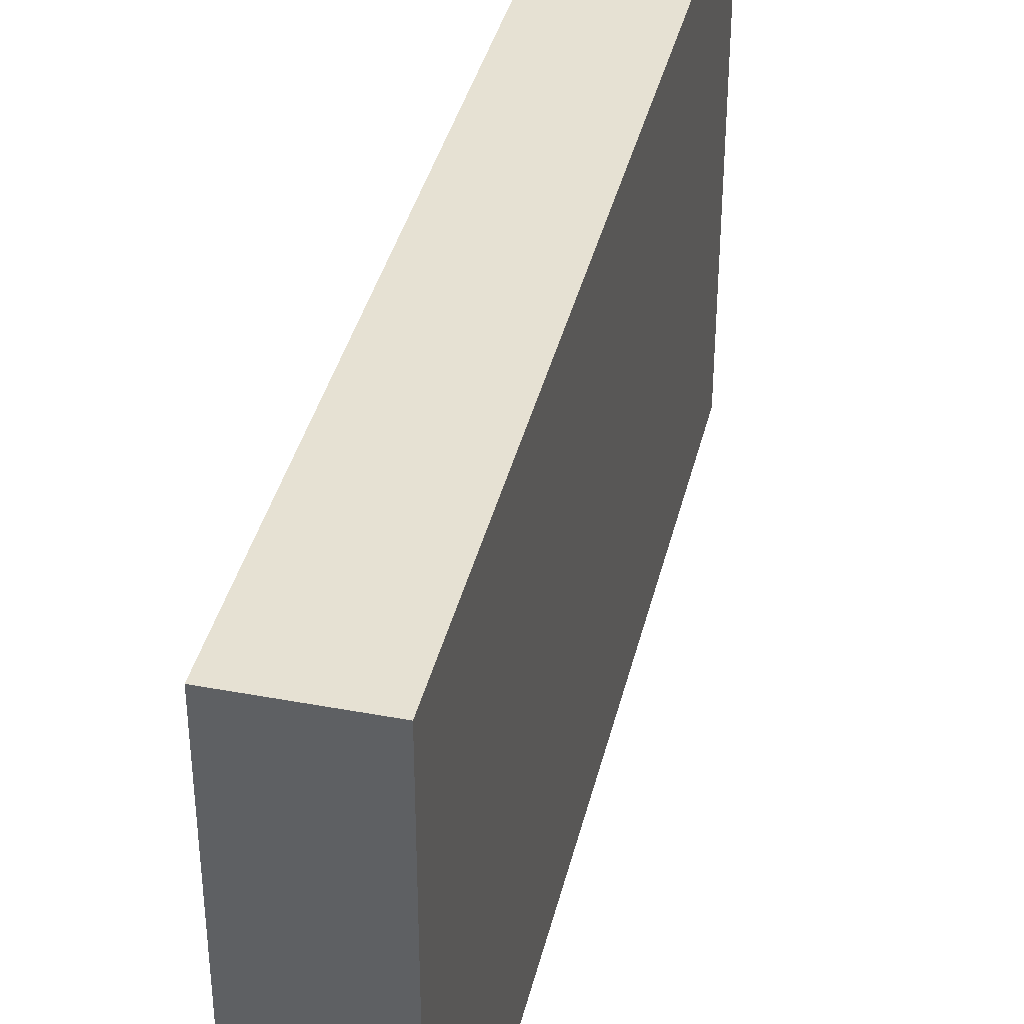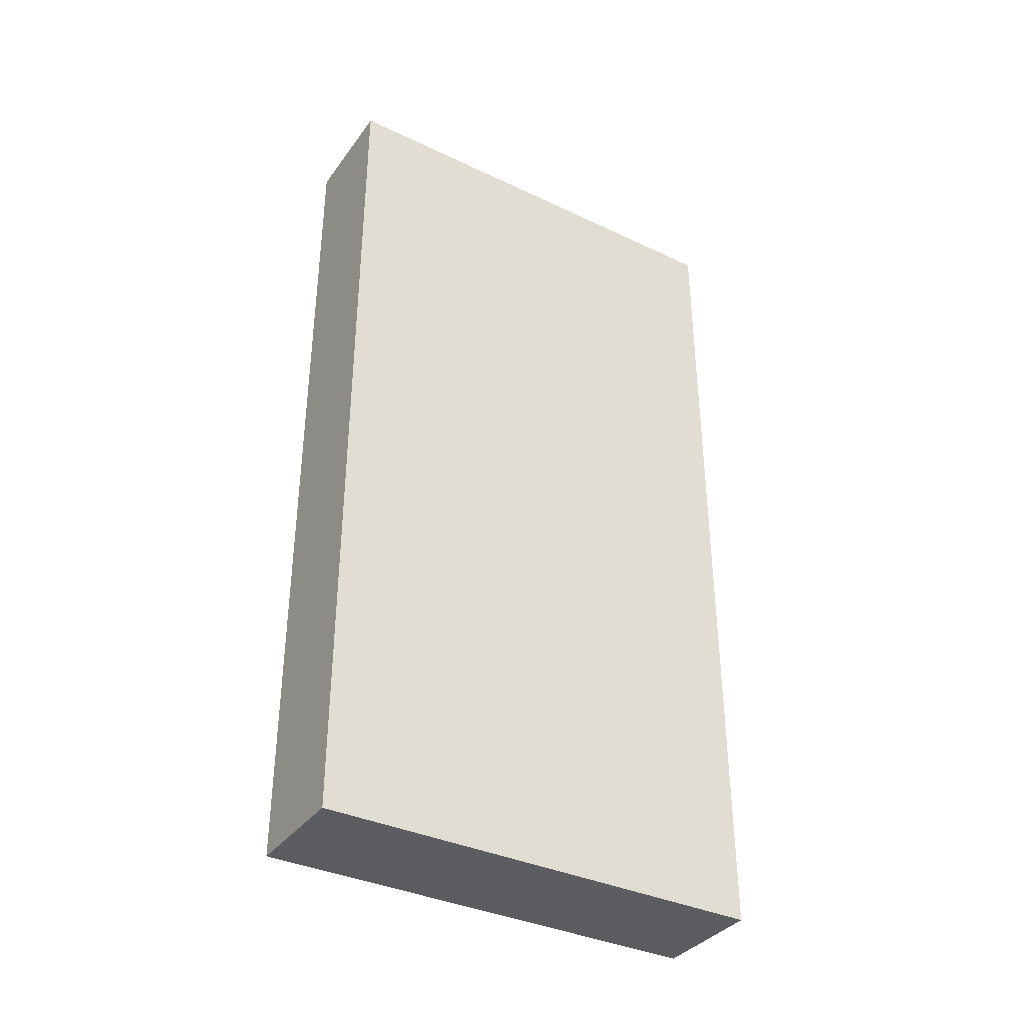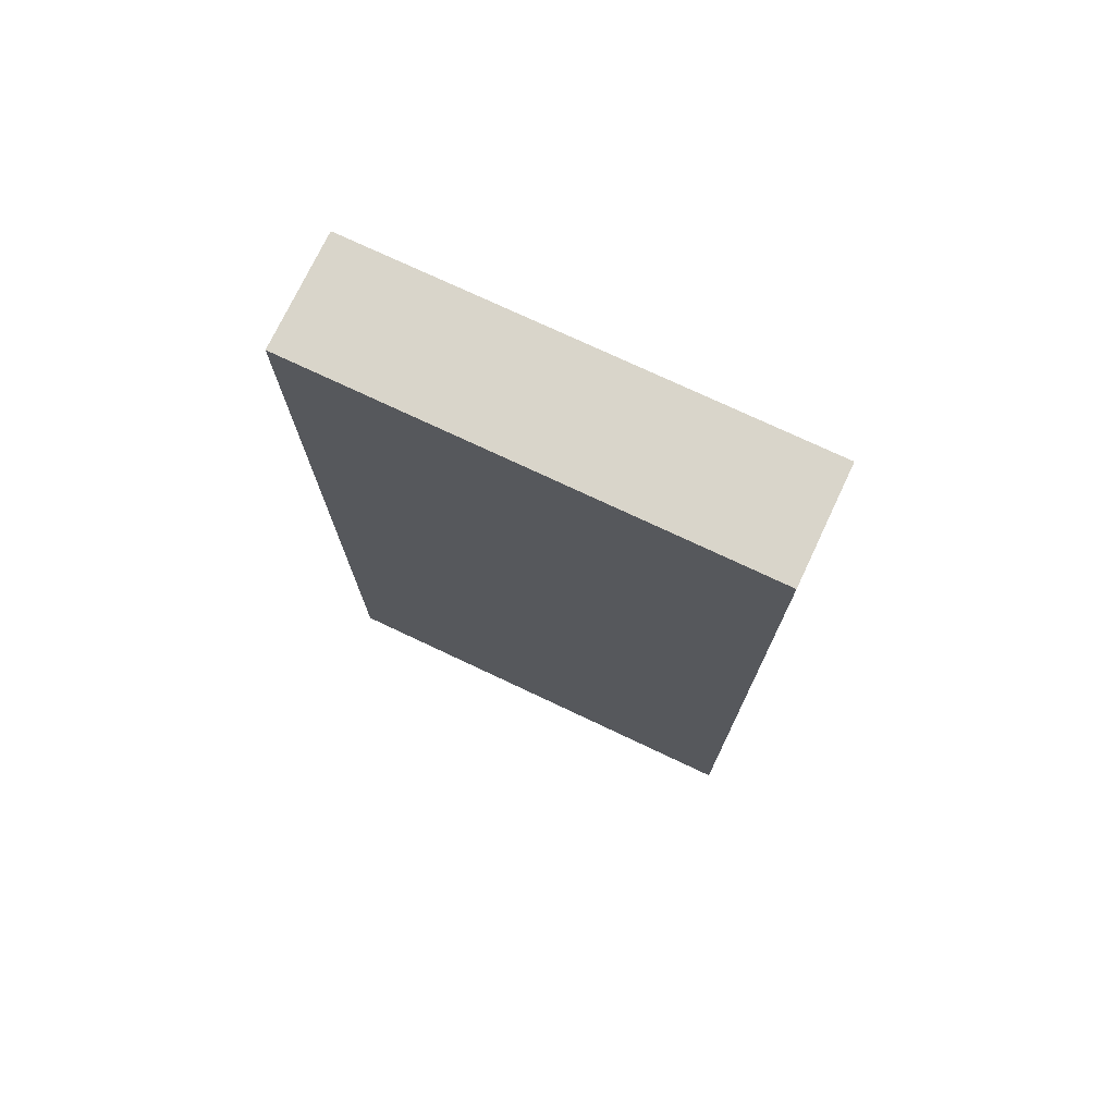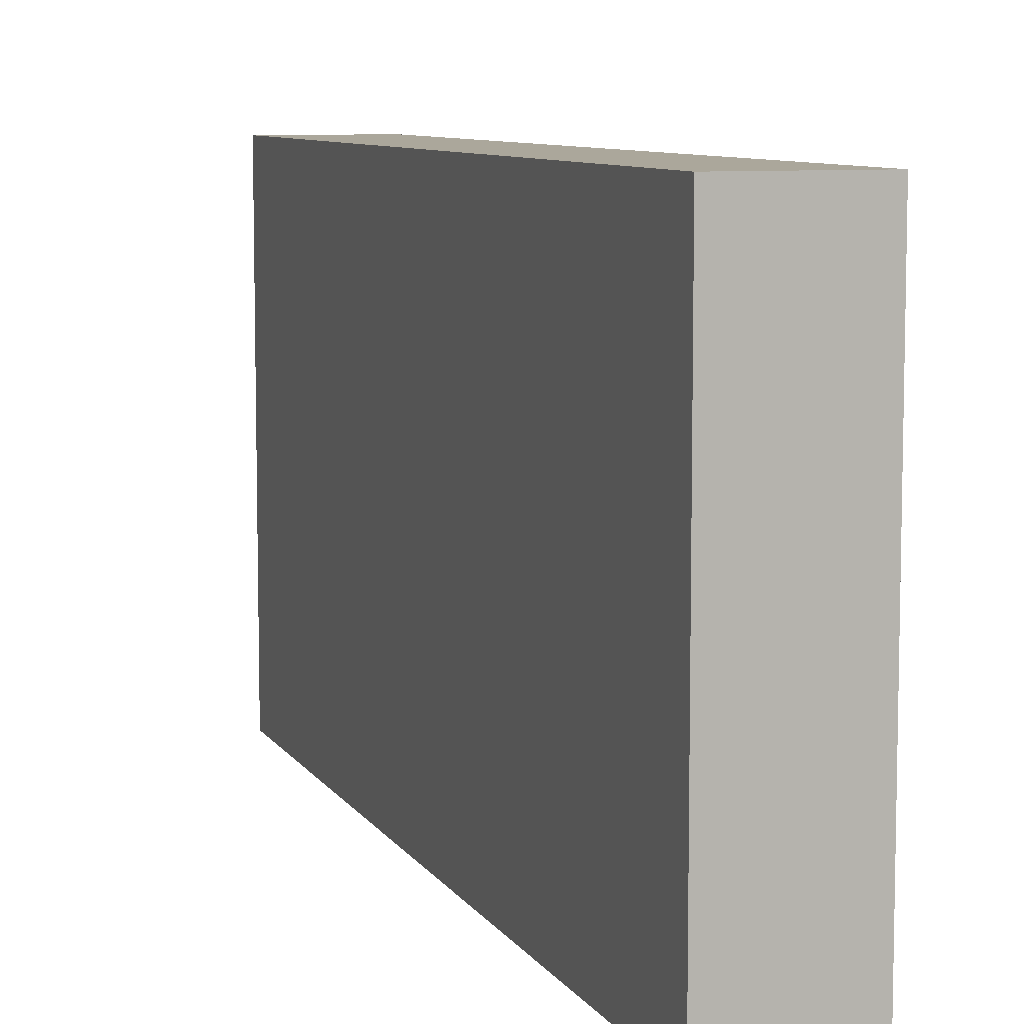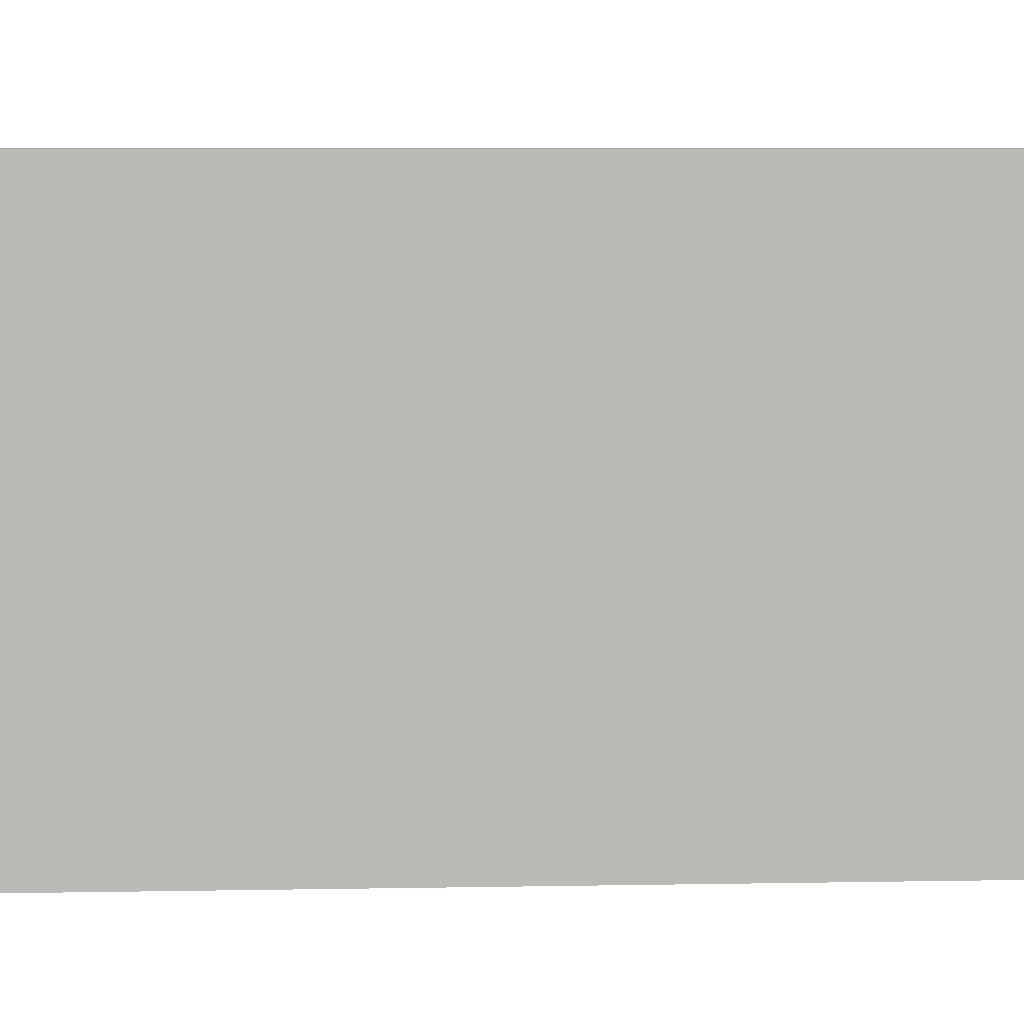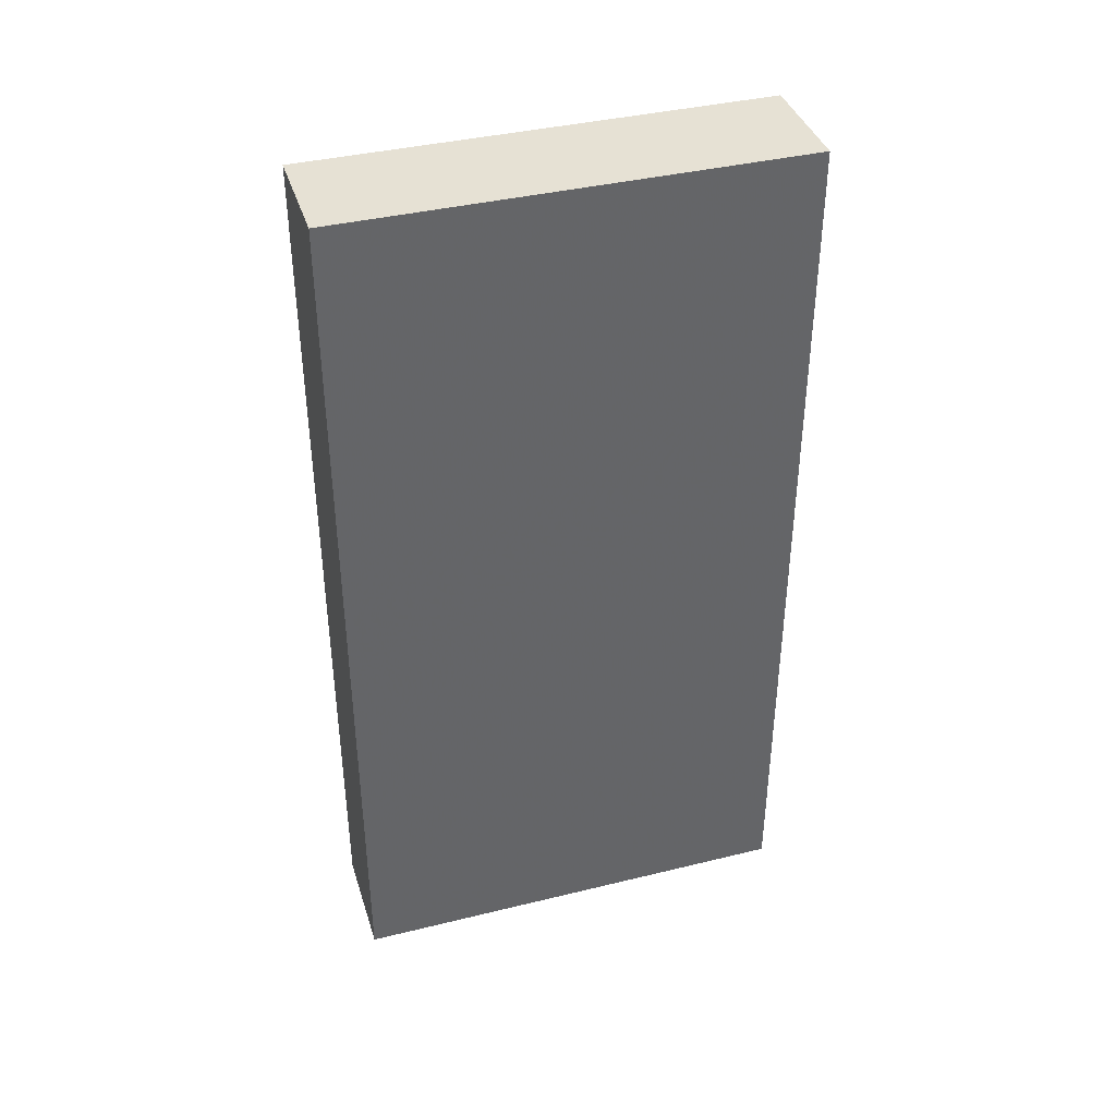
<metadata>
{"format":"obj","ext":"obj","renderer":"f3d","projection":"perspective","resolution":1024,"background":"white","views":[{"elev":38.6,"azim":13.3,"up":"+Y"},{"elev":-36.4,"azim":-121.6,"up":"+Z"},{"elev":74.4,"azim":-64.7,"up":"+Z"},{"elev":8.2,"azim":-18.6,"up":"+Y"},{"elev":6.9,"azim":-93.1,"up":"+Y"},{"elev":39.2,"azim":73.0,"up":"+Z"}]}
</metadata>
<code>
v 0.0376 0.004501 0.01216
v 0.0376 -0.0045 0.01216
v 0.0376 0.004501 -0.005298
v 0.03537 0.004501 -0.005298
v 0.03537 -0.0045 0.01216
v 0.03537 -0.0045 -0.005298
v 0.03537 0.004501 0.01216
v 0.0376 -0.0045 -0.005298
f 1 2 3
f 1 3 4
f 5 2 1
f 6 4 3
f 6 5 4
f 6 2 5
f 7 5 1
f 7 1 4
f 7 4 5
f 8 6 3
f 8 3 2
f 8 2 6

</code>
